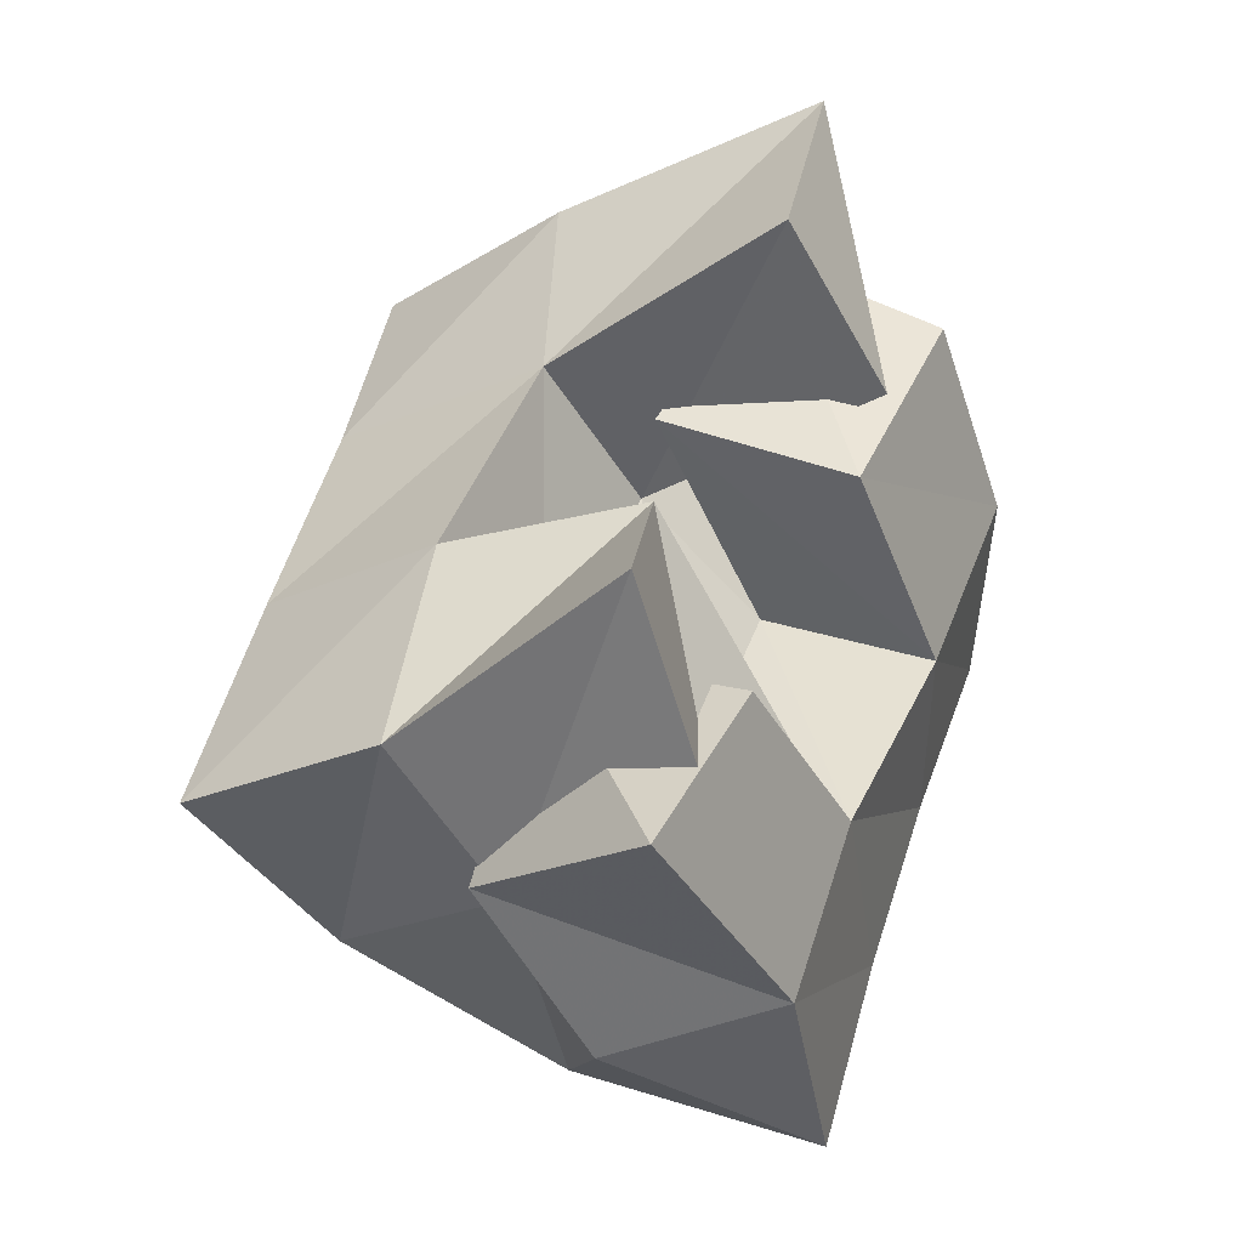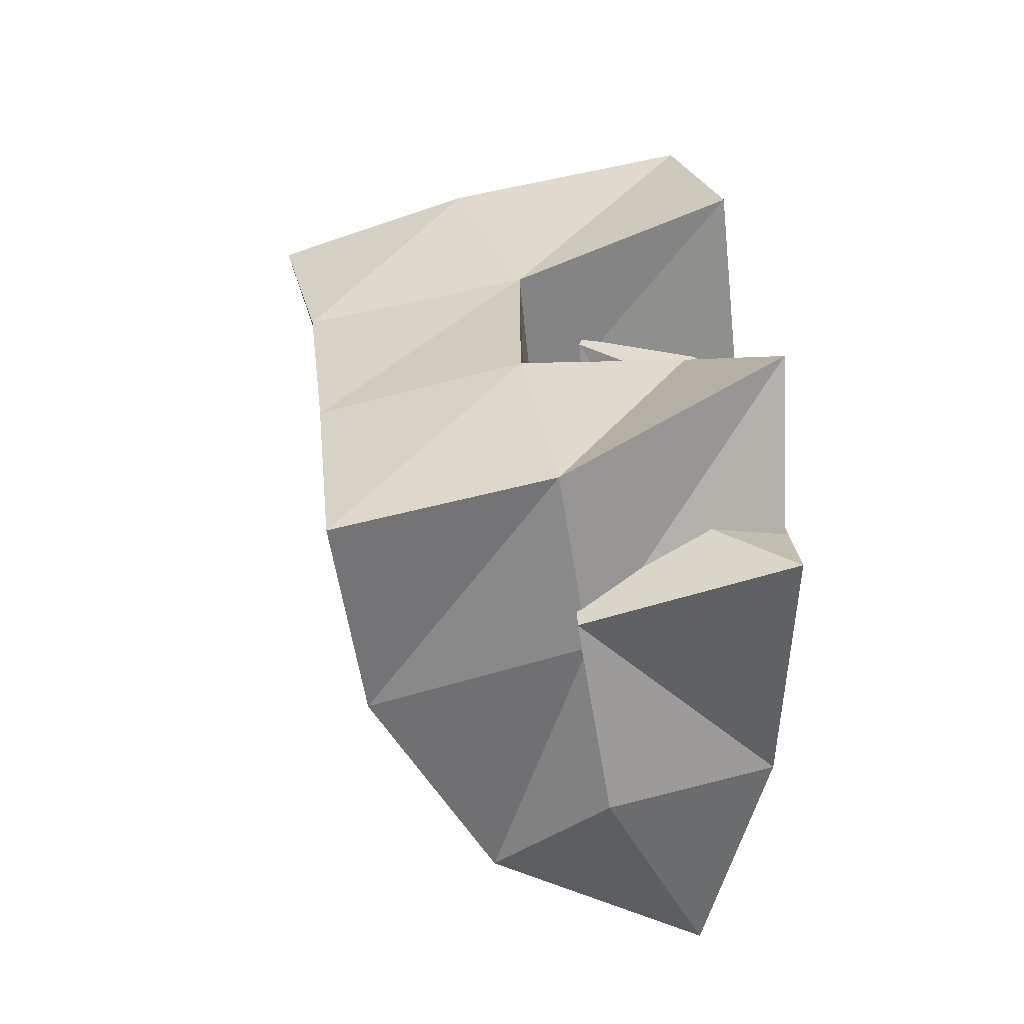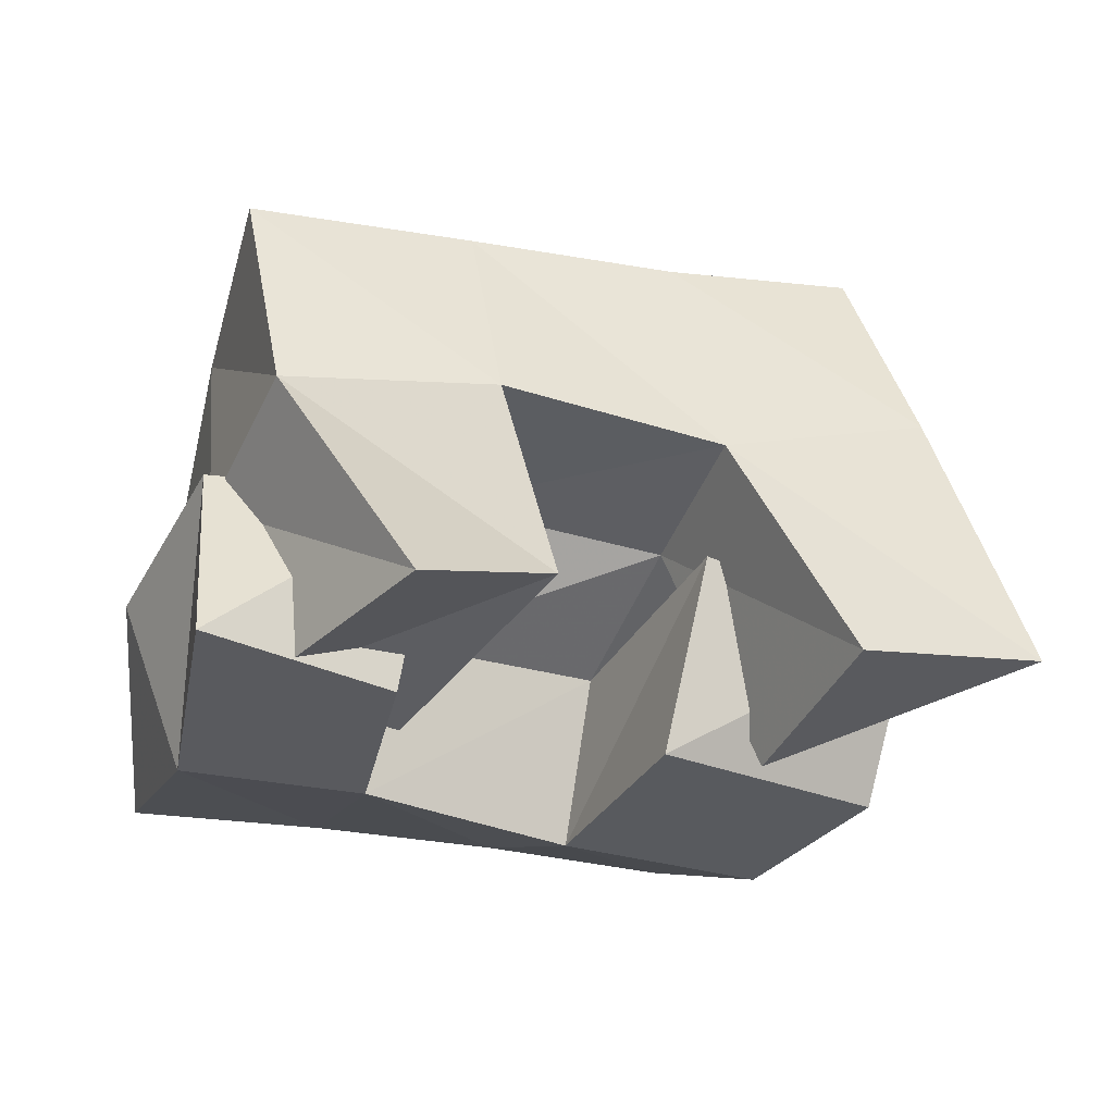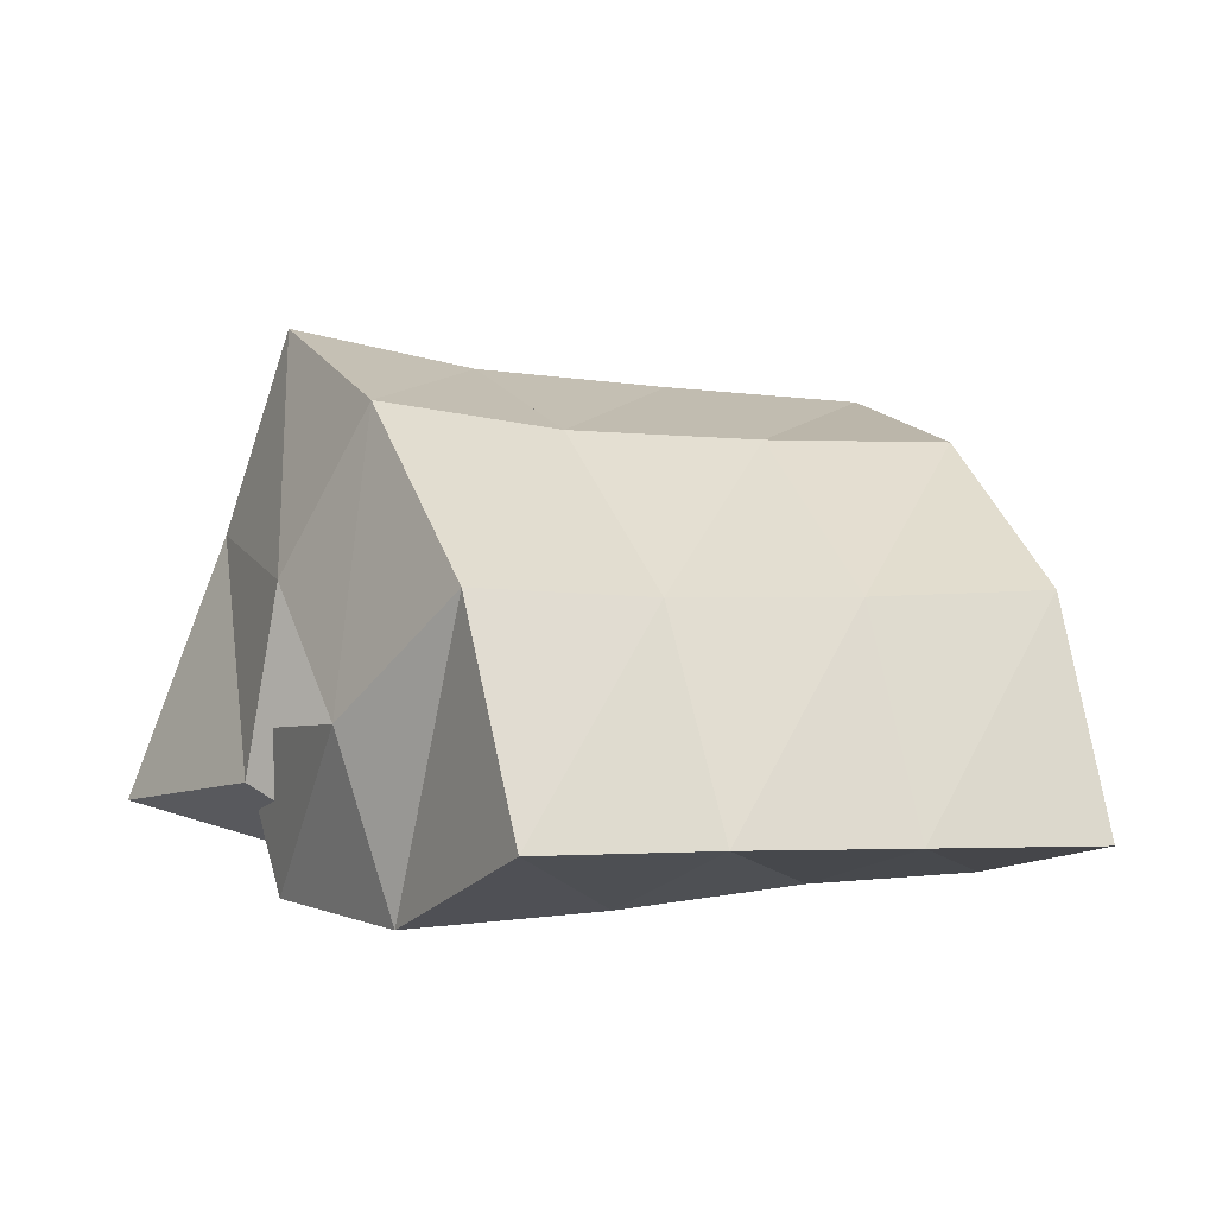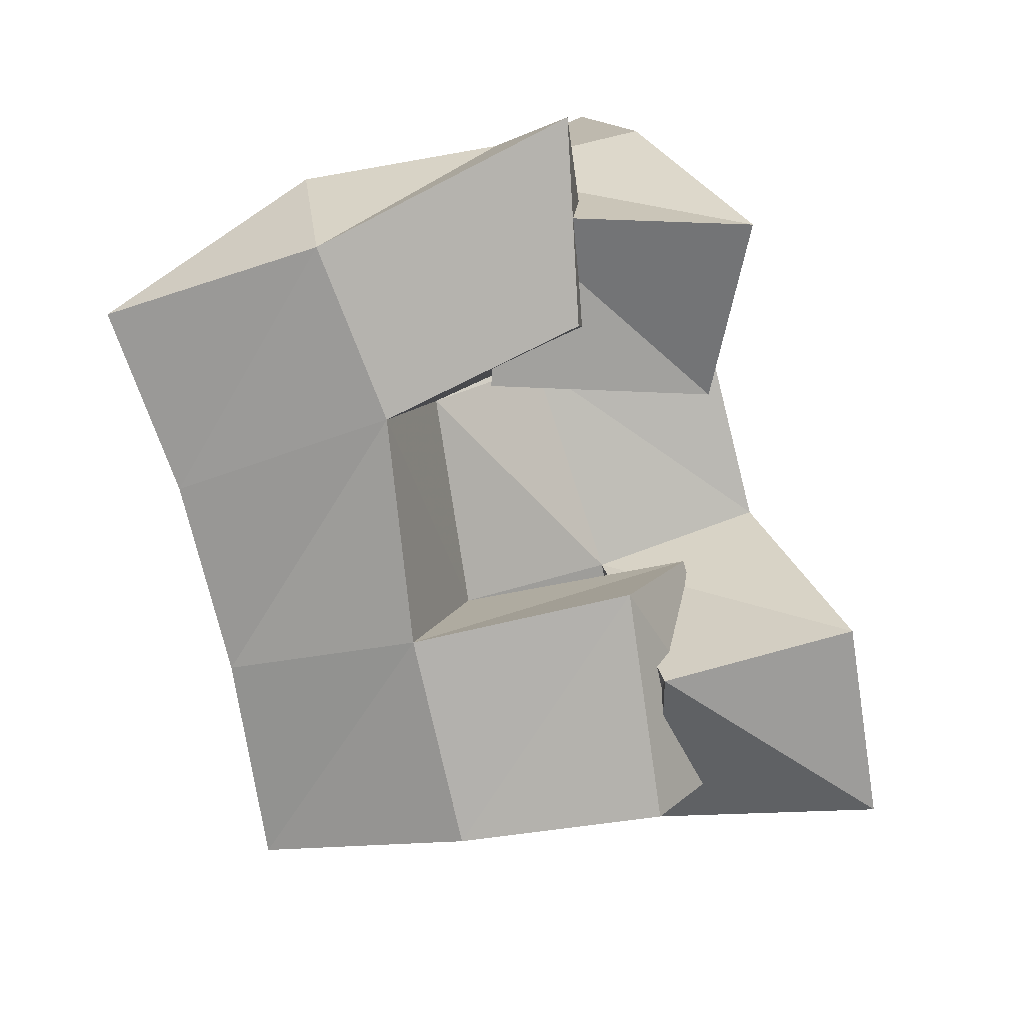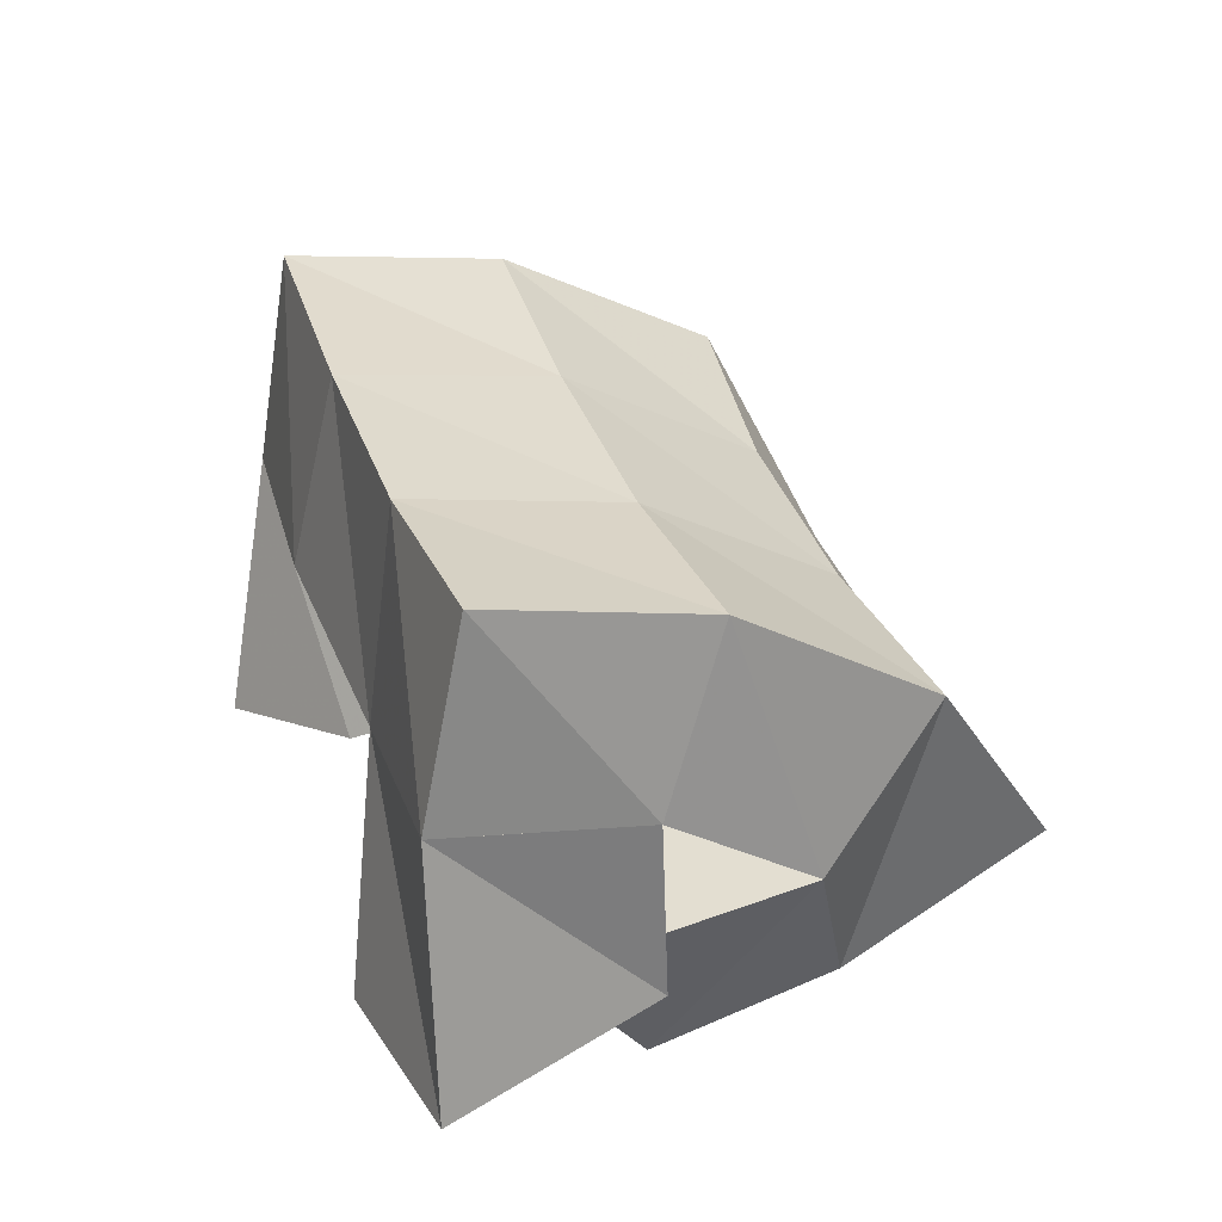
<metadata>
{"format":"obj","ext":"obj","renderer":"f3d","projection":"perspective","resolution":1024,"background":"white","views":[{"elev":-2.2,"azim":-59.3,"up":"+Z"},{"elev":-19.2,"azim":-92.1,"up":"+Z"},{"elev":-31.4,"azim":-69.9,"up":"+Y"},{"elev":4.5,"azim":104.8,"up":"+Y"},{"elev":-79.9,"azim":-122.4,"up":"+Y"},{"elev":41.6,"azim":22.1,"up":"+Y"}]}
</metadata>
<code>
v 0.6516 0.1026 0.1503
v 0.6475 0.1549 0.1185
v 0.6806 0.1 0.1005
v 0.6785 0.1467 0.088
v 0.6914 0.121 0.1659
v 0.6766 0.1622 0.1581
v 0.716 0.1038 0.1193
v 0.7113 0.1587 0.1295
v 0.7322 0.1443 0.1871
v 0.7692 0.1388 0.1458
v 0.7401 0.1 0.1734
v 0.7774 0.1 0.1362
v 0.7653 0.1342 0.2253
v 0.8117 0.1421 0.1859
v 0.782 0.1 0.2093
v 0.8131 0.1007 0.1723
v 0.7199 0.1061 0.2244
v 0.7141 0.1609 0.1975
v 0.7533 0.1 0.192
v 0.7459 0.1557 0.1717
v 0.7558 0.116 0.2565
v 0.7448 0.1764 0.2362
v 0.7884 0.126 0.2145
v 0.7843 0.1692 0.2083
v 0.6694 0.1496 0.09073
v 0.7012 0.1404 0.05547
v 0.6539 0.1 0.1007
v 0.7099 0.1 0.06768
v 0.6944 0.1487 0.1364
v 0.7299 0.1349 0.1116
v 0.6929 0.1 0.1287
v 0.7354 0.1 0.1027
v 0.6515 0.2064 0.1068
v 0.6928 0.1974 0.07735
v 0.684 0.2102 0.1474
v 0.7235 0.1984 0.1152
v 0.7161 0.2144 0.1853
v 0.7565 0.201 0.1525
v 0.7478 0.2234 0.2194
v 0.7888 0.2076 0.1853
v 0.7335 0.1665 0.04828
v 0.76 0.1662 0.08569
v 0.7918 0.1677 0.1216
v 0.826 0.1715 0.1537
v 0.7516 0.114 0.03359
v 0.779 0.1163 0.06968
v 0.8112 0.1195 0.1035
v 0.8475 0.1229 0.1359
f 1 2 4
f 3 1 4
f 2 6 8
f 4 2 8
f 6 5 7
f 8 6 7
f 5 1 3
f 7 5 3
f 8 7 3
f 4 8 3
f 2 1 5
f 6 2 5
f 9 10 12
f 11 9 12
f 10 14 16
f 12 10 16
f 14 13 15
f 16 14 15
f 13 9 11
f 15 13 11
f 16 15 11
f 12 16 11
f 10 9 13
f 14 10 13
f 17 18 20
f 19 17 20
f 18 22 24
f 20 18 24
f 22 21 23
f 24 22 23
f 21 17 19
f 23 21 19
f 24 23 19
f 20 24 19
f 18 17 21
f 22 18 21
f 25 26 28
f 27 25 28
f 26 30 32
f 28 26 32
f 30 29 31
f 32 30 31
f 29 25 27
f 31 29 27
f 32 31 27
f 28 32 27
f 26 25 29
f 30 26 29
f 2 33 34
f 4 2 34
f 33 35 36
f 34 33 36
f 35 6 8
f 36 35 8
f 6 2 4
f 8 6 4
f 36 8 4
f 34 36 4
f 33 2 6
f 35 33 6
f 6 35 36
f 8 6 36
f 35 37 38
f 36 35 38
f 37 18 20
f 38 37 20
f 18 6 8
f 20 18 8
f 38 20 8
f 36 38 8
f 35 6 18
f 37 35 18
f 18 37 38
f 20 18 38
f 37 39 40
f 38 37 40
f 39 22 24
f 40 39 24
f 22 18 20
f 24 22 20
f 40 24 20
f 38 40 20
f 37 18 22
f 39 37 22
f 4 34 41
f 26 4 41
f 34 36 42
f 41 34 42
f 36 8 30
f 42 36 30
f 8 4 26
f 30 8 26
f 42 30 26
f 41 42 26
f 34 4 8
f 36 34 8
f 8 36 42
f 30 8 42
f 36 38 43
f 42 36 43
f 38 20 10
f 43 38 10
f 20 8 30
f 10 20 30
f 43 10 30
f 42 43 30
f 36 8 20
f 38 36 20
f 20 38 43
f 10 20 43
f 38 40 44
f 43 38 44
f 40 24 14
f 44 40 14
f 24 20 10
f 14 24 10
f 44 14 10
f 43 44 10
f 38 20 24
f 40 38 24
f 26 41 45
f 28 26 45
f 41 42 46
f 45 41 46
f 42 30 32
f 46 42 32
f 30 26 28
f 32 30 28
f 46 32 28
f 45 46 28
f 41 26 30
f 42 41 30
f 30 42 46
f 32 30 46
f 42 43 47
f 46 42 47
f 43 10 12
f 47 43 12
f 10 30 32
f 12 10 32
f 47 12 32
f 46 47 32
f 42 30 10
f 43 42 10
f 10 43 47
f 12 10 47
f 43 44 48
f 47 43 48
f 44 14 16
f 48 44 16
f 14 10 12
f 16 14 12
f 48 16 12
f 47 48 12
f 43 10 14
f 44 43 14

</code>
